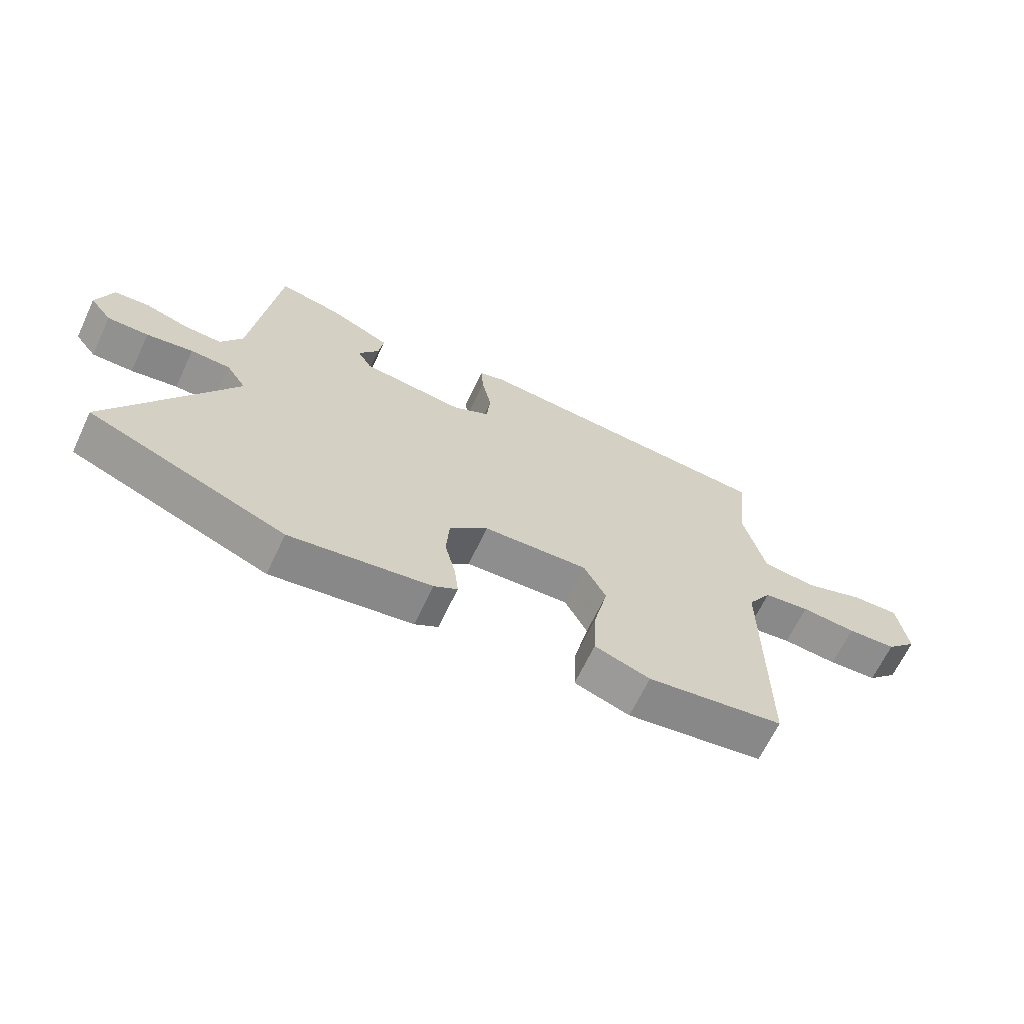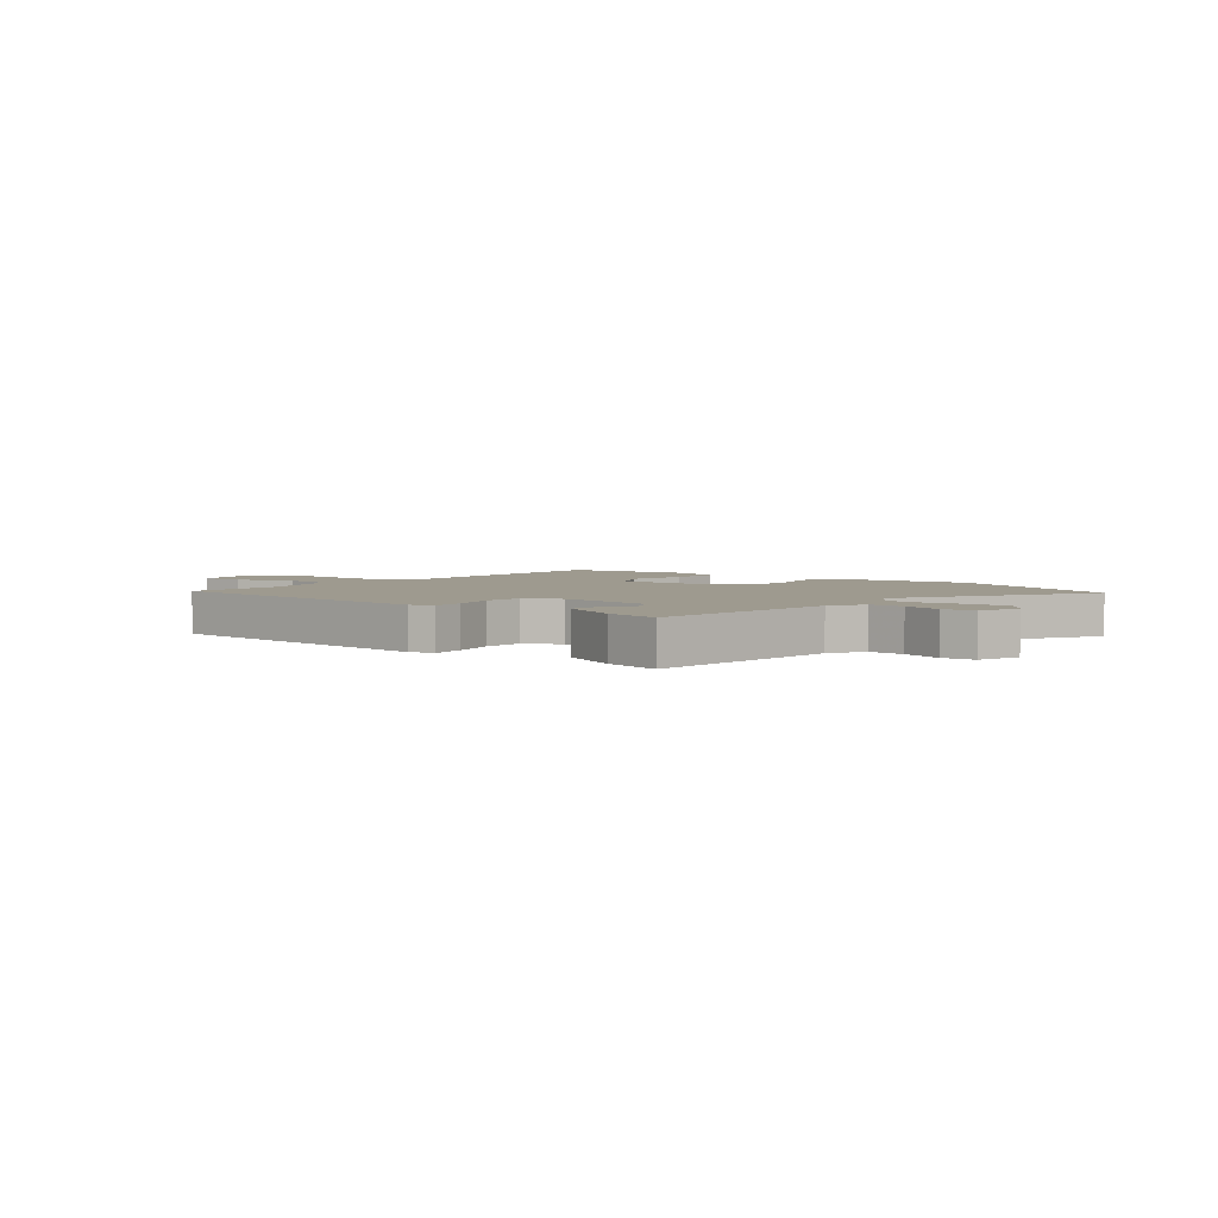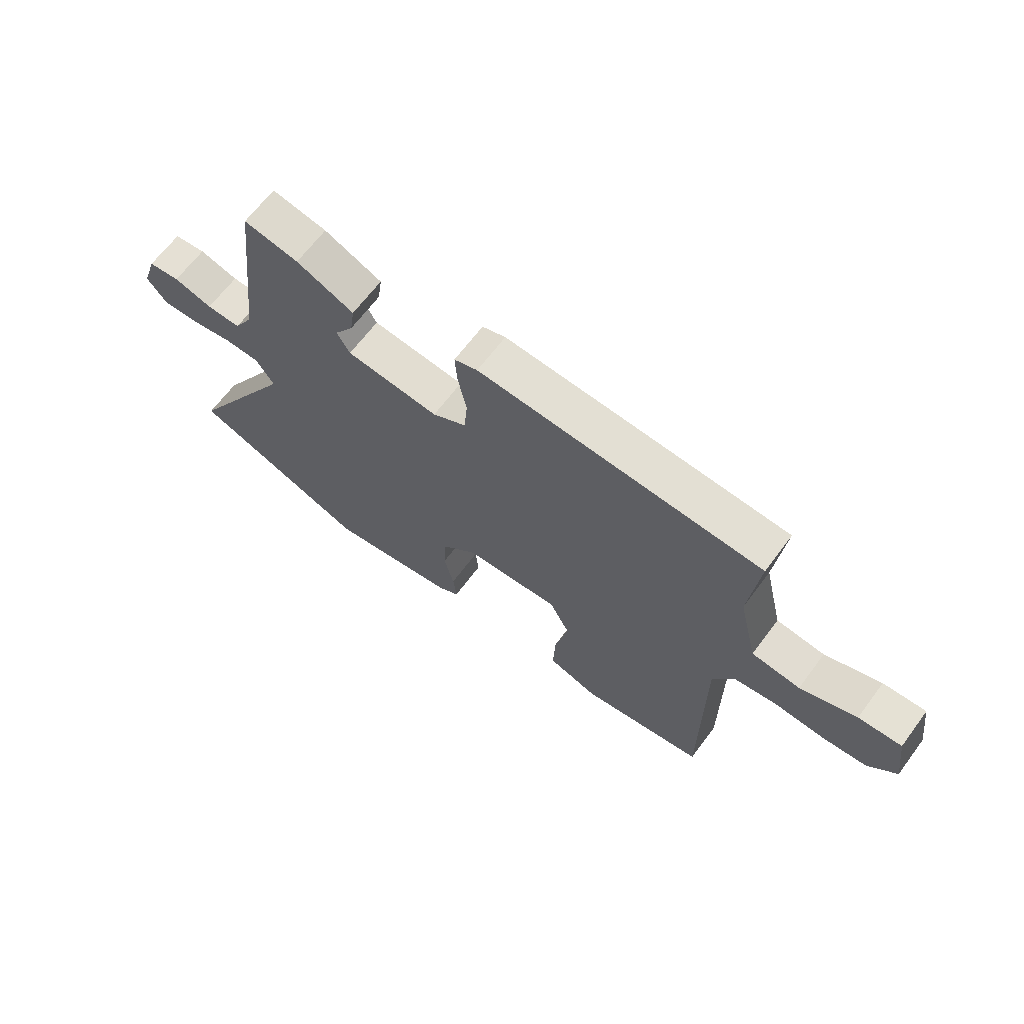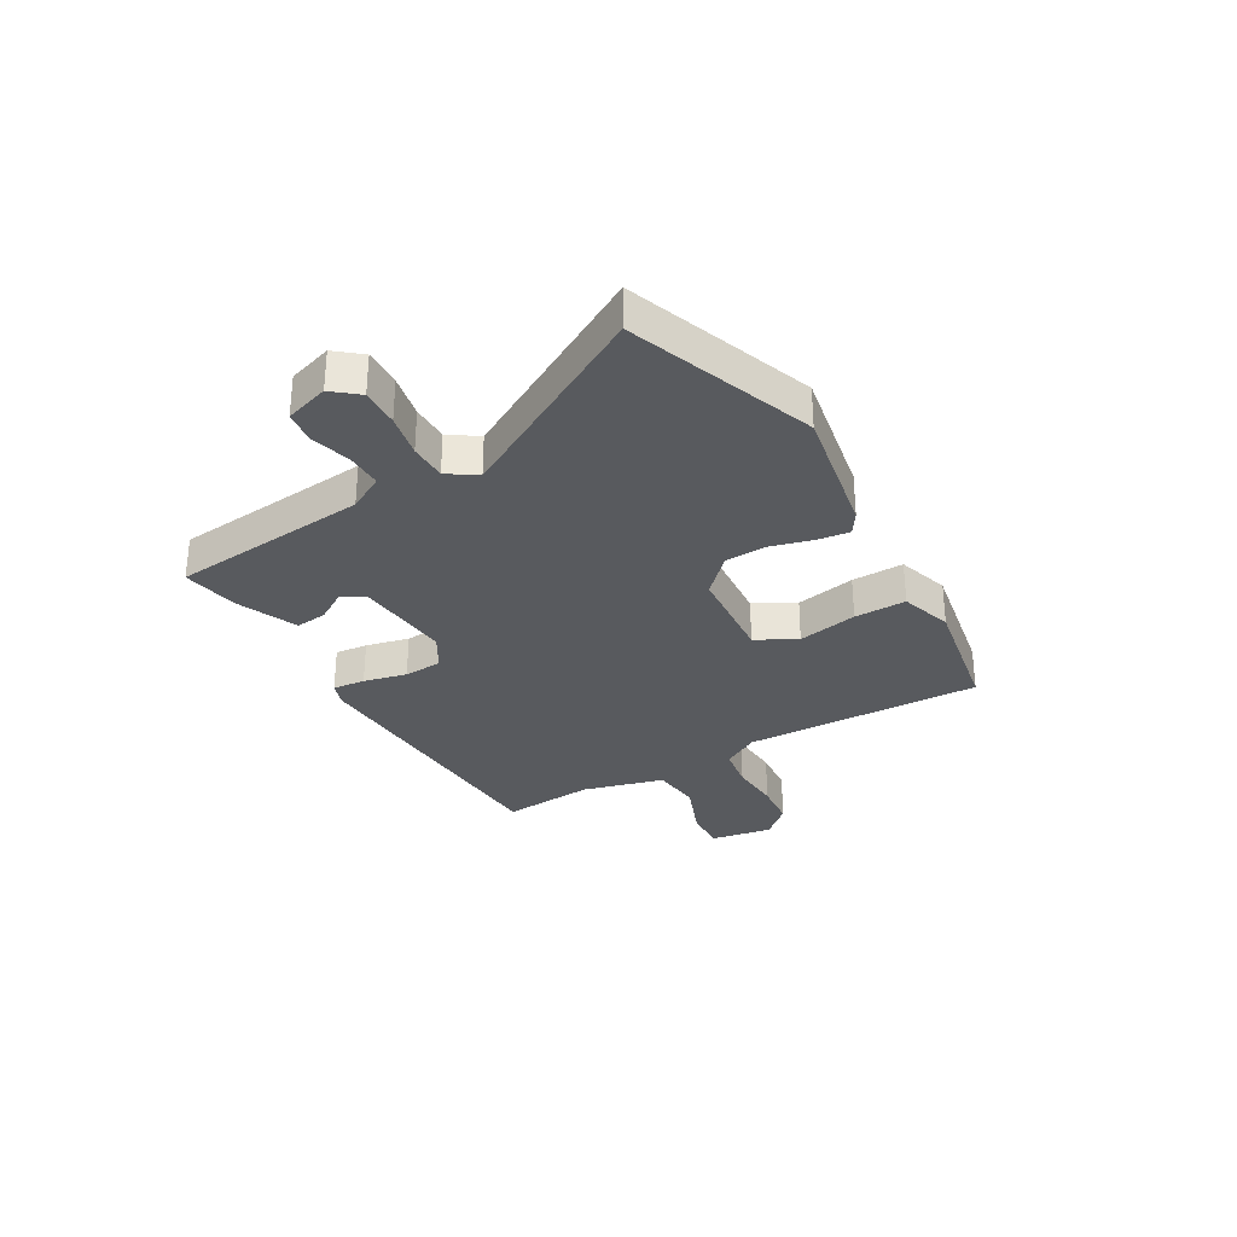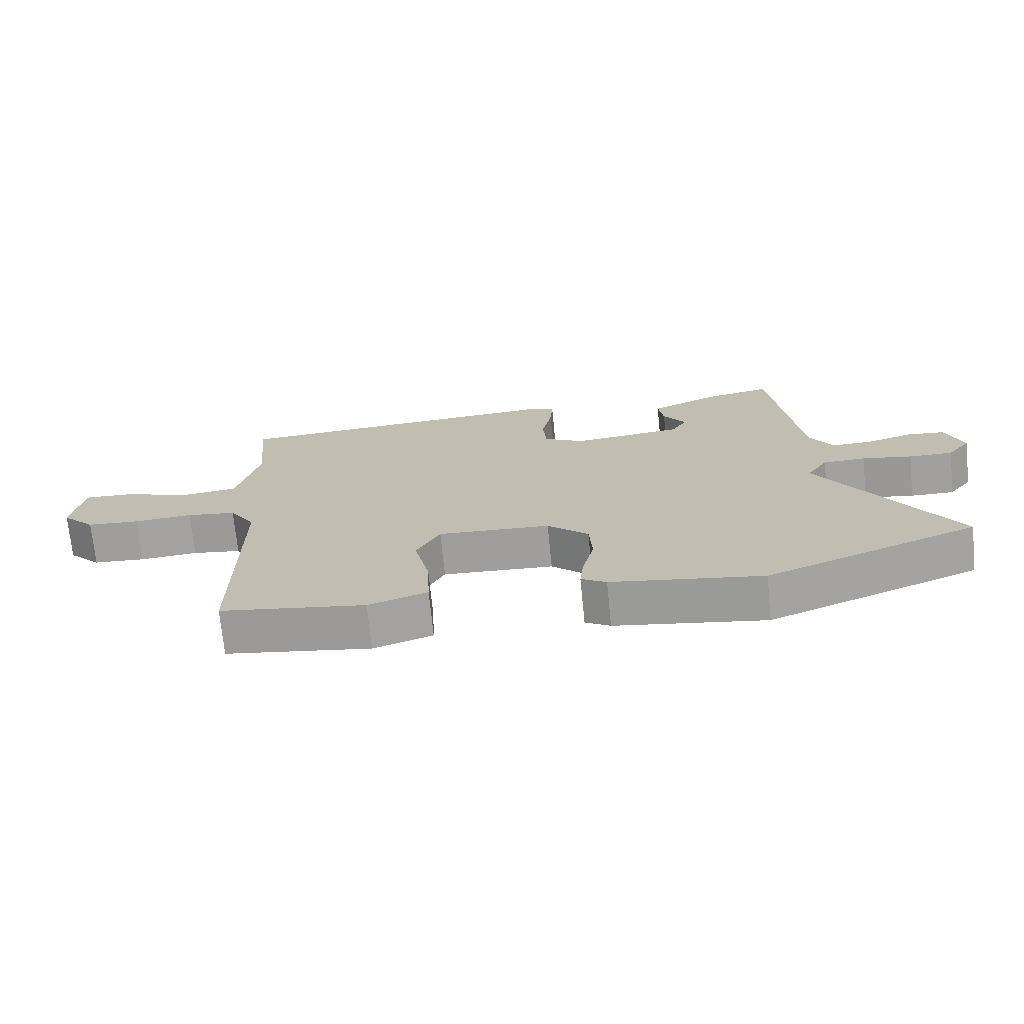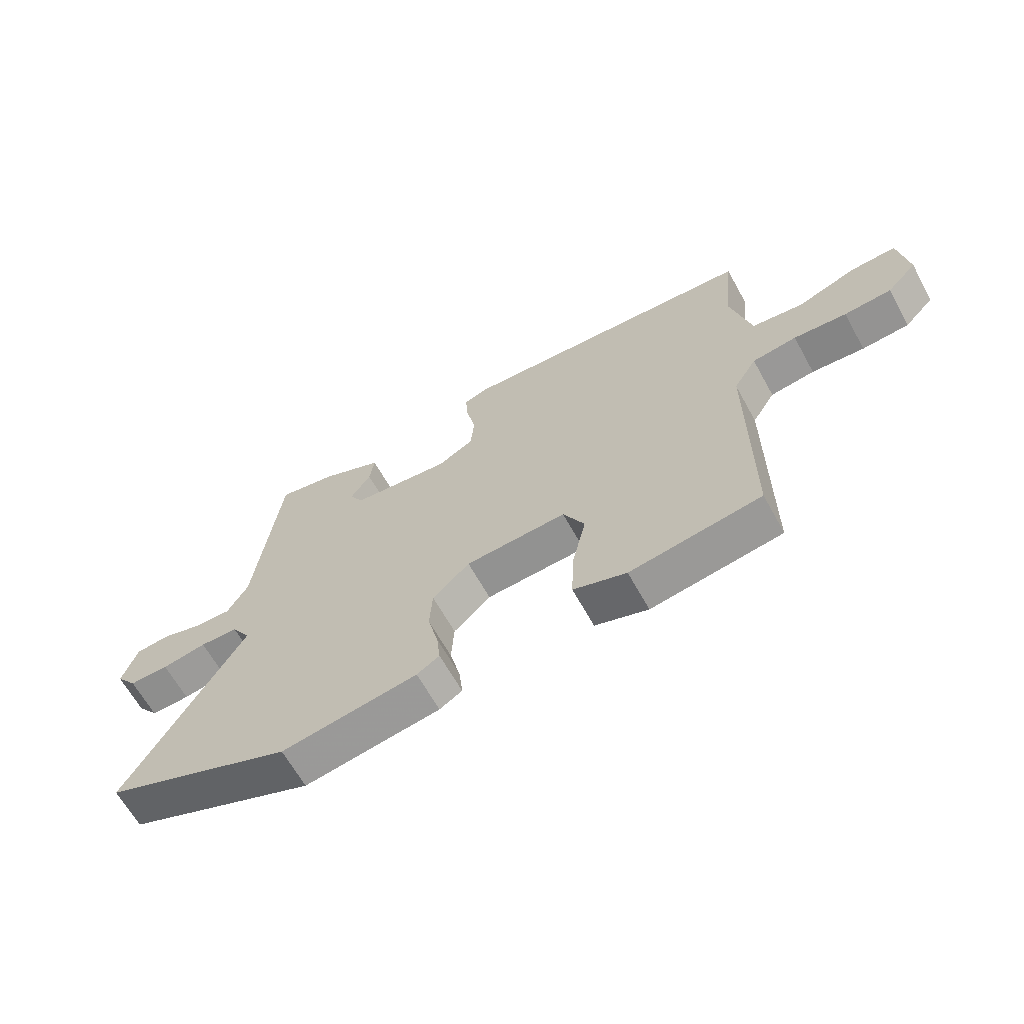
<metadata>
{"format":"obj","ext":"obj","renderer":"f3d","projection":"perspective","resolution":1024,"background":"white","views":[{"elev":-66.2,"azim":154.6,"up":"+Z"},{"elev":3.8,"azim":38.7,"up":"+Y"},{"elev":65.7,"azim":-143.3,"up":"+Z"},{"elev":-30.8,"azim":118.7,"up":"+Y"},{"elev":-71.9,"azim":5.7,"up":"+Z"},{"elev":-64.4,"azim":-151.1,"up":"+Z"}]}
</metadata>
<code>
v 0.685 0.07 -0.427
v 0.358 0.07 -0.556
v 0.123 0.07 -0.519
v 0.084 0.07 -0.495
v 0.09 0.07 -0.439
v 0.108 0.07 -0.365
v 0.103 0.07 -0.29
v 0.039 0.07 -0.23
v -0.136 0.07 -0.22
v -0.173 0.07 -0.292
v -0.149 0.07 -0.398
v -0.145 0.07 -0.49
v -0.237 0.07 -0.521
v -0.464 0.07 -0.486
v -0.464 0.07 -0.062
v -0.504 0.07 0.002
v -0.581 0.07 0.013
v -0.673 0.07 0.006
v -0.755 0.07 0.012
v -0.807 0.07 0.066
v -0.791 0.07 0.178
v -0.712 0.07 0.174
v -0.609 0.07 0.136
v -0.52 0.07 0.147
v -0.485 0.07 0.293
v -0.503 0.07 0.458
v 0.016 0.07 0.49
v 0.059 0.07 0.476
v 0.055 0.07 0.418
v 0.039 0.07 0.341
v 0.045 0.07 0.273
v 0.107 0.07 0.238
v 0.278 0.07 0.256
v 0.302 0.07 0.297
v 0.267 0.07 0.35
v 0.259 0.07 0.406
v 0.365 0.07 0.454
v 0.466 0.07 0.474
v 0.508 0.07 0.123
v 0.544 0.07 0.061
v 0.607 0.07 0.063
v 0.678 0.07 0.084
v 0.736 0.07 0.078
v 0.762 0.07 0.001
v 0.726 0.07 -0.045
v 0.658 0.07 -0.044
v 0.581 0.07 -0.03
v 0.515 0.07 -0.032
v 0.482 0.07 -0.083
v 0.685 0 -0.427
v 0.358 0 -0.556
v 0.123 0 -0.519
v 0.084 0 -0.495
v 0.09 0 -0.439
v 0.108 0 -0.365
v 0.103 0 -0.29
v 0.039 0 -0.23
v -0.136 0 -0.22
v -0.173 0 -0.292
v -0.149 0 -0.398
v -0.145 0 -0.49
v -0.237 0 -0.521
v -0.464 0 -0.486
v -0.464 0 -0.062
v -0.504 0 0.002
v -0.581 0 0.013
v -0.673 0 0.006
v -0.755 0 0.012
v -0.807 0 0.066
v -0.791 0 0.178
v -0.712 0 0.174
v -0.609 0 0.136
v -0.52 0 0.147
v -0.485 0 0.293
v -0.503 0 0.458
v 0.016 0 0.49
v 0.059 0 0.476
v 0.055 0 0.418
v 0.039 0 0.341
v 0.045 0 0.273
v 0.107 0 0.238
v 0.278 0 0.256
v 0.302 0 0.297
v 0.267 0 0.35
v 0.259 0 0.406
v 0.365 0 0.454
v 0.466 0 0.474
v 0.508 0 0.123
v 0.544 0 0.061
v 0.607 0 0.063
v 0.678 0 0.084
v 0.736 0 0.078
v 0.762 0 0.001
v 0.726 0 -0.045
v 0.658 0 -0.044
v 0.581 0 -0.03
v 0.515 0 -0.032
v 0.482 0 -0.083
f 44 45 46 47
f 44 47 48
f 41 42 43 44
f 40 41 44 48
f 39 40 48 49
f 37 38 39 49
f 34 35 36 37
f 27 28 29 30
f 25 26 27 30
f 24 25 30 31
f 20 21 22 23
f 20 23 24
f 17 18 19 20
f 16 17 20 24
f 15 16 24 31
f 10 11 12 13
f 10 13 14 15
f 3 4 5 6
f 3 6 7
f 49 1 2 3
f 34 37 49 3
f 15 31 32
f 15 32 33
f 9 10 15
f 8 9 15 33
f 7 8 33 34
f 3 7 34
f 96 95 94 93
f 97 96 93
f 93 92 91 90
f 97 93 90 89
f 98 97 89 88
f 98 88 87 86
f 86 85 84 83
f 79 78 77 76
f 79 76 75 74
f 80 79 74 73
f 72 71 70 69
f 73 72 69
f 69 68 67 66
f 73 69 66 65
f 80 73 65 64
f 62 61 60 59
f 64 63 62 59
f 55 54 53 52
f 56 55 52
f 52 51 50 98
f 52 98 86 83
f 81 80 64
f 82 81 64
f 64 59 58
f 82 64 58 57
f 83 82 57 56
f 83 56 52
f 1 50 51 2
f 2 51 52 3
f 3 52 53 4
f 4 53 54 5
f 5 54 55 6
f 6 55 56 7
f 7 56 57 8
f 8 57 58 9
f 9 58 59 10
f 10 59 60 11
f 11 60 61 12
f 12 61 62 13
f 13 62 63 14
f 14 63 64 15
f 15 64 65 16
f 16 65 66 17
f 17 66 67 18
f 18 67 68 19
f 19 68 69 20
f 20 69 70 21
f 21 70 71 22
f 22 71 72 23
f 23 72 73 24
f 24 73 74 25
f 25 74 75 26
f 26 75 76 27
f 27 76 77 28
f 28 77 78 29
f 29 78 79 30
f 30 79 80 31
f 31 80 81 32
f 32 81 82 33
f 33 82 83 34
f 34 83 84 35
f 35 84 85 36
f 36 85 86 37
f 37 86 87 38
f 38 87 88 39
f 39 88 89 40
f 40 89 90 41
f 41 90 91 42
f 42 91 92 43
f 43 92 93 44
f 44 93 94 45
f 45 94 95 46
f 46 95 96 47
f 47 96 97 48
f 48 97 98 49
f 49 98 50 1

</code>
